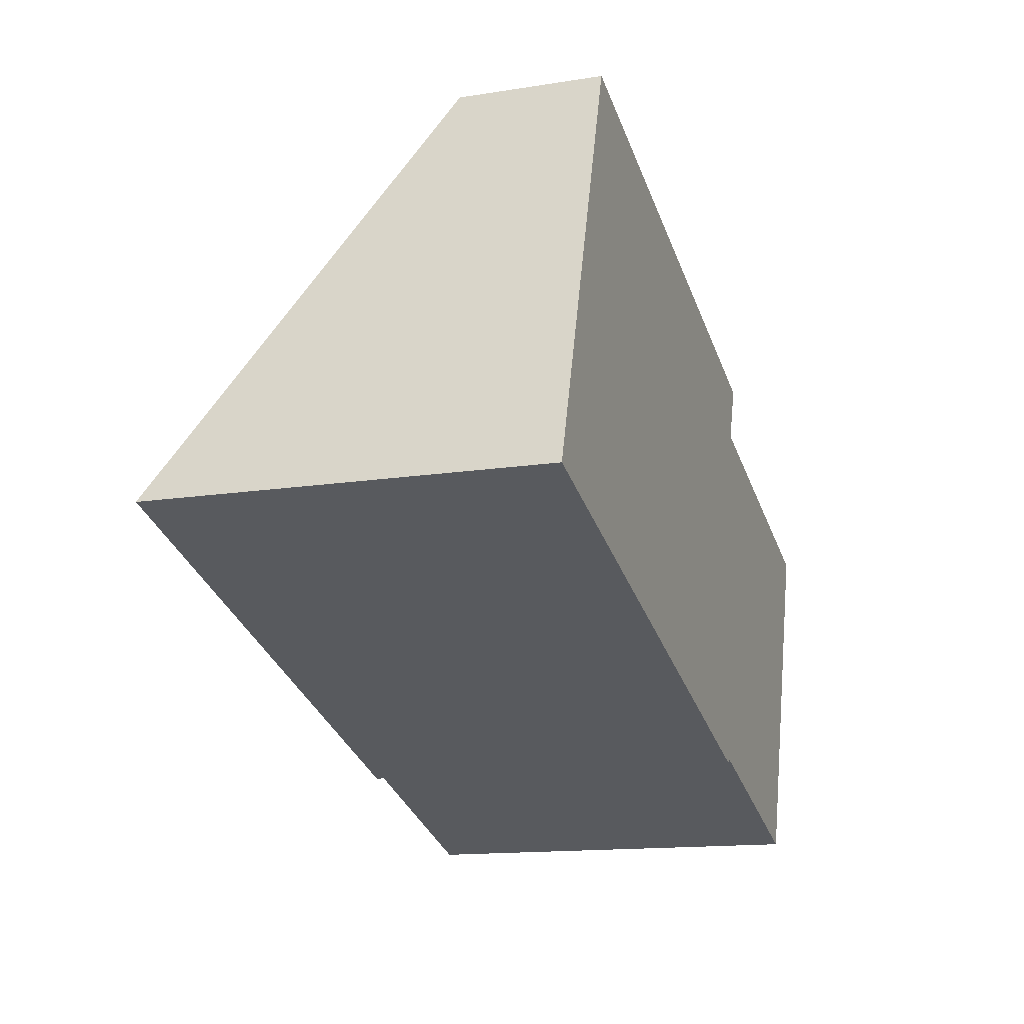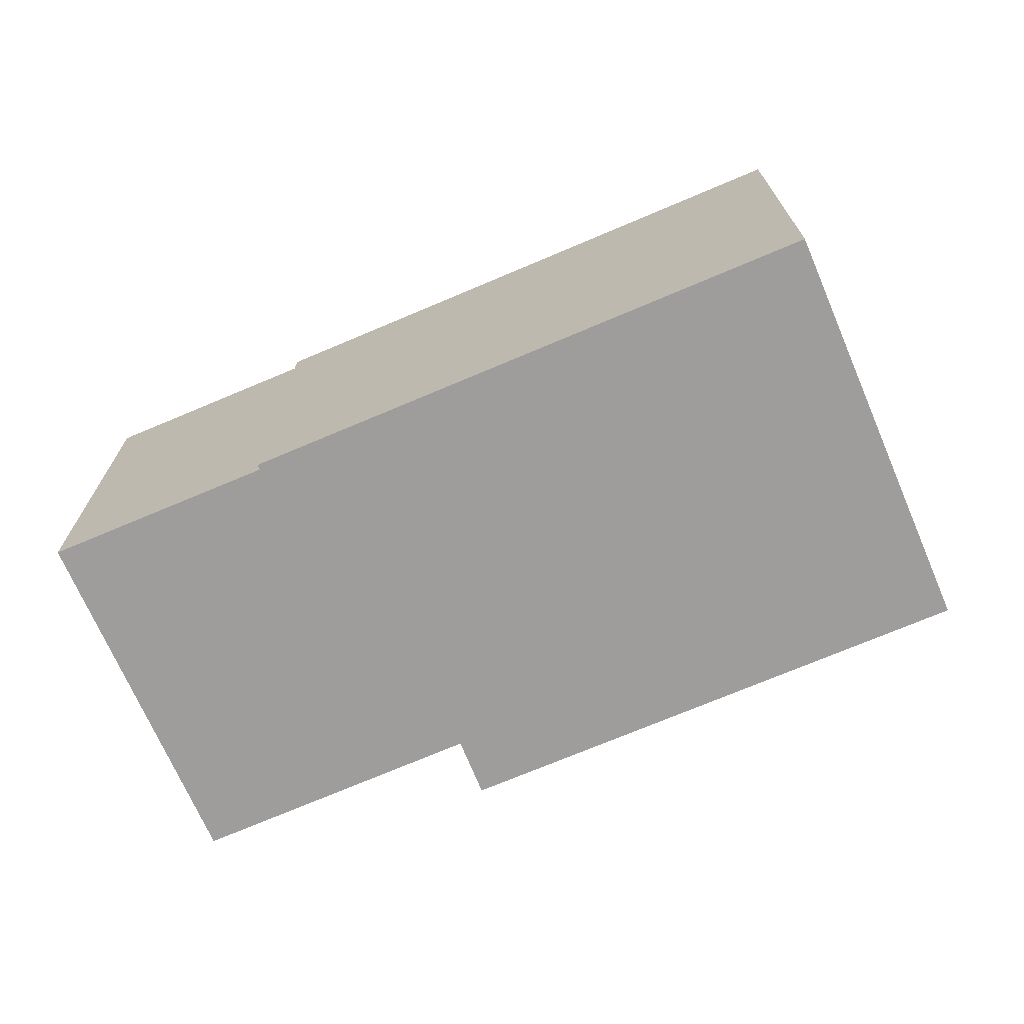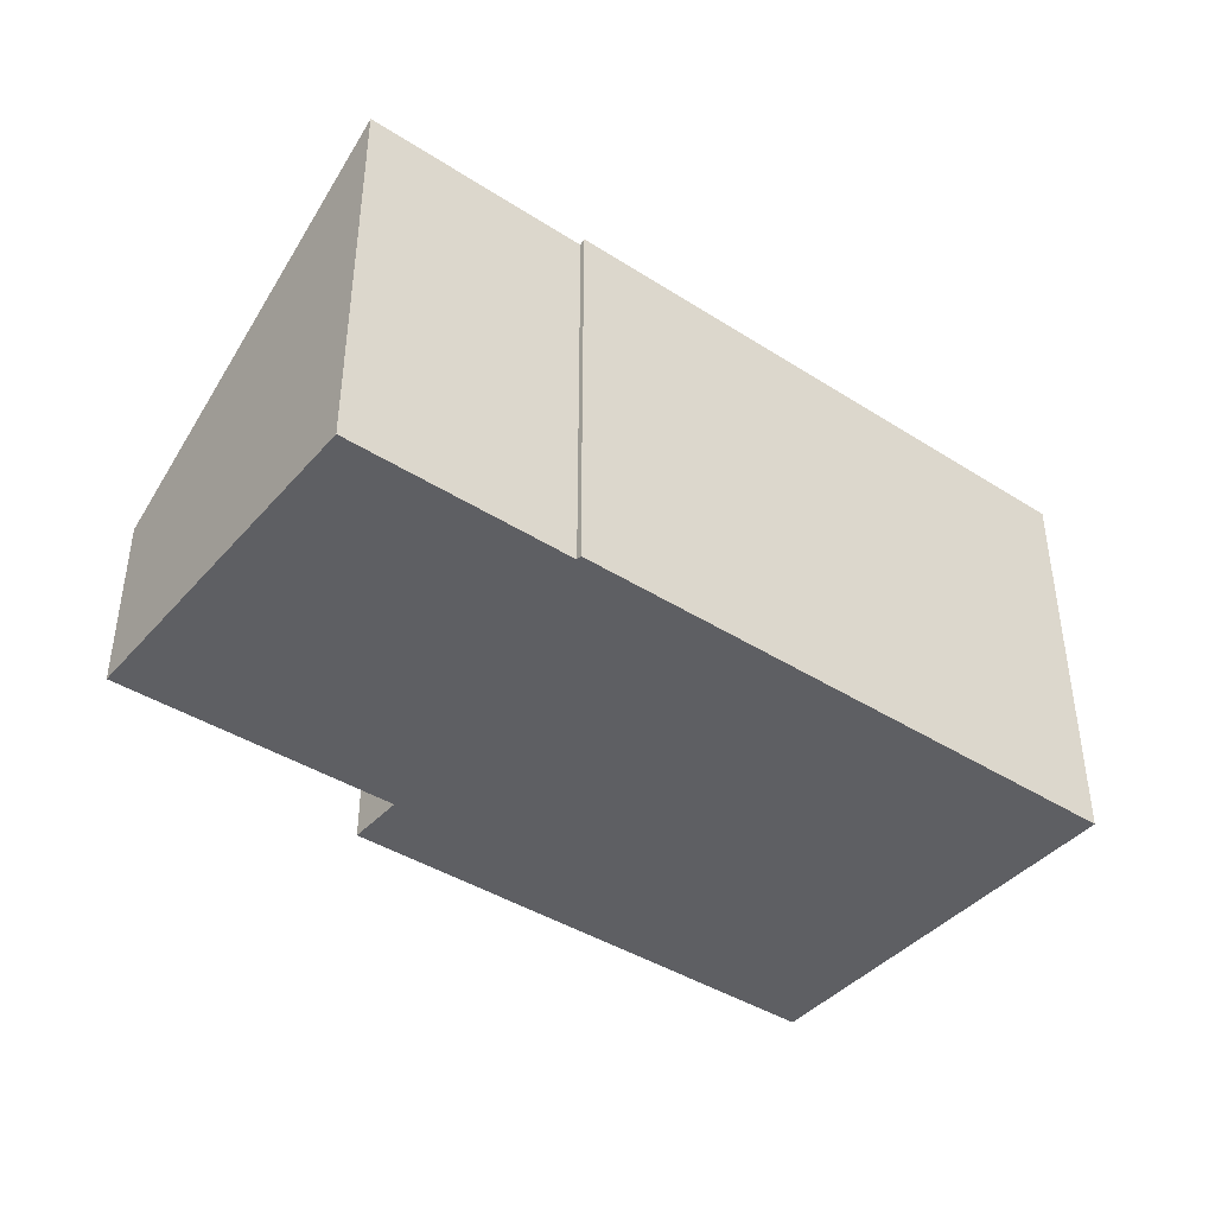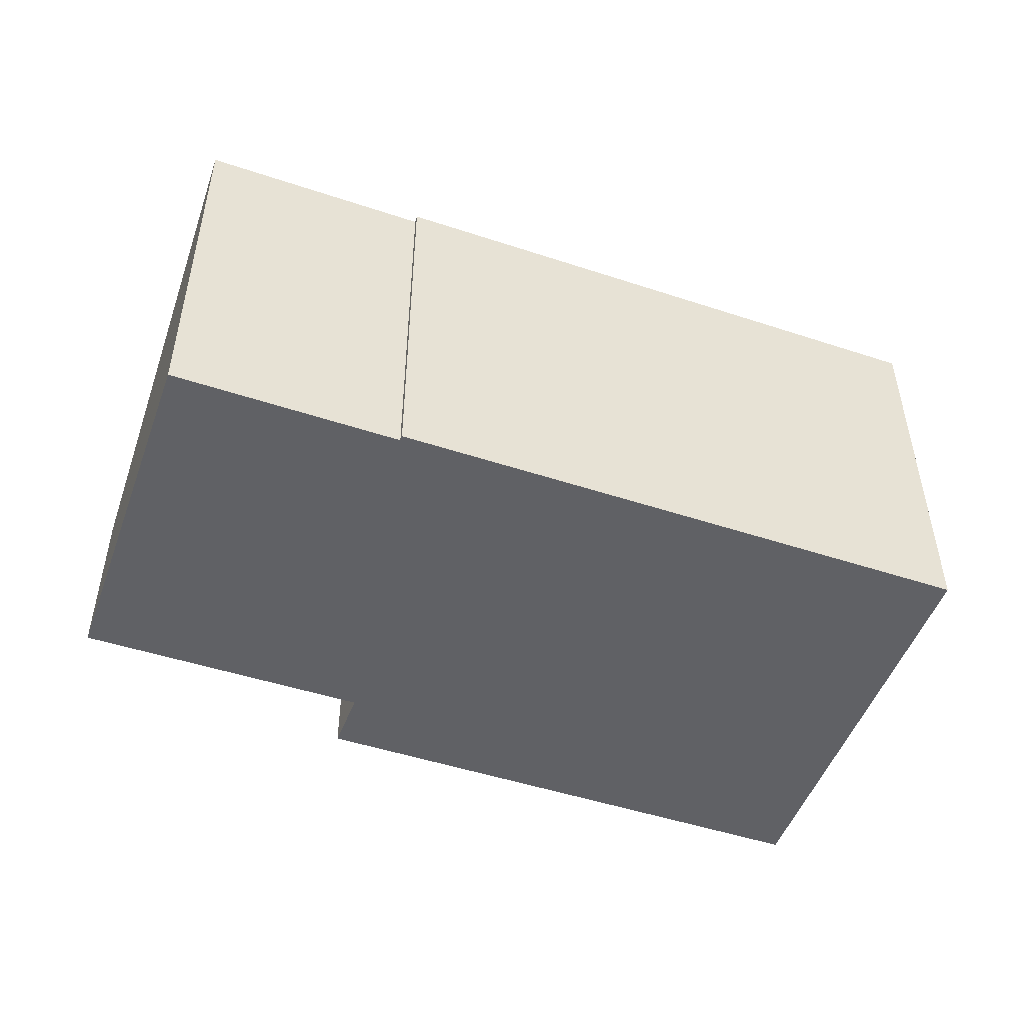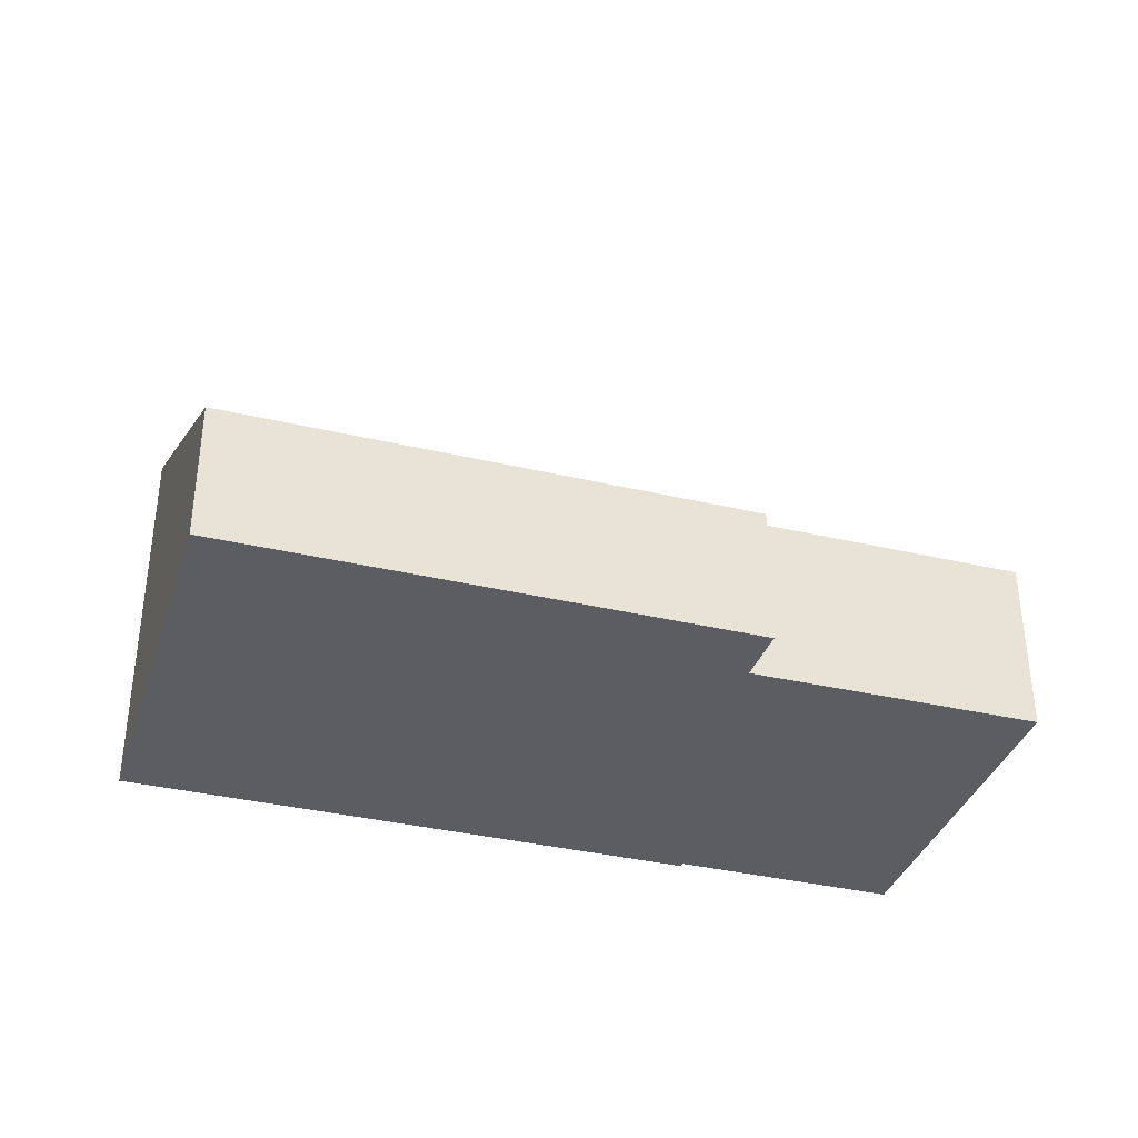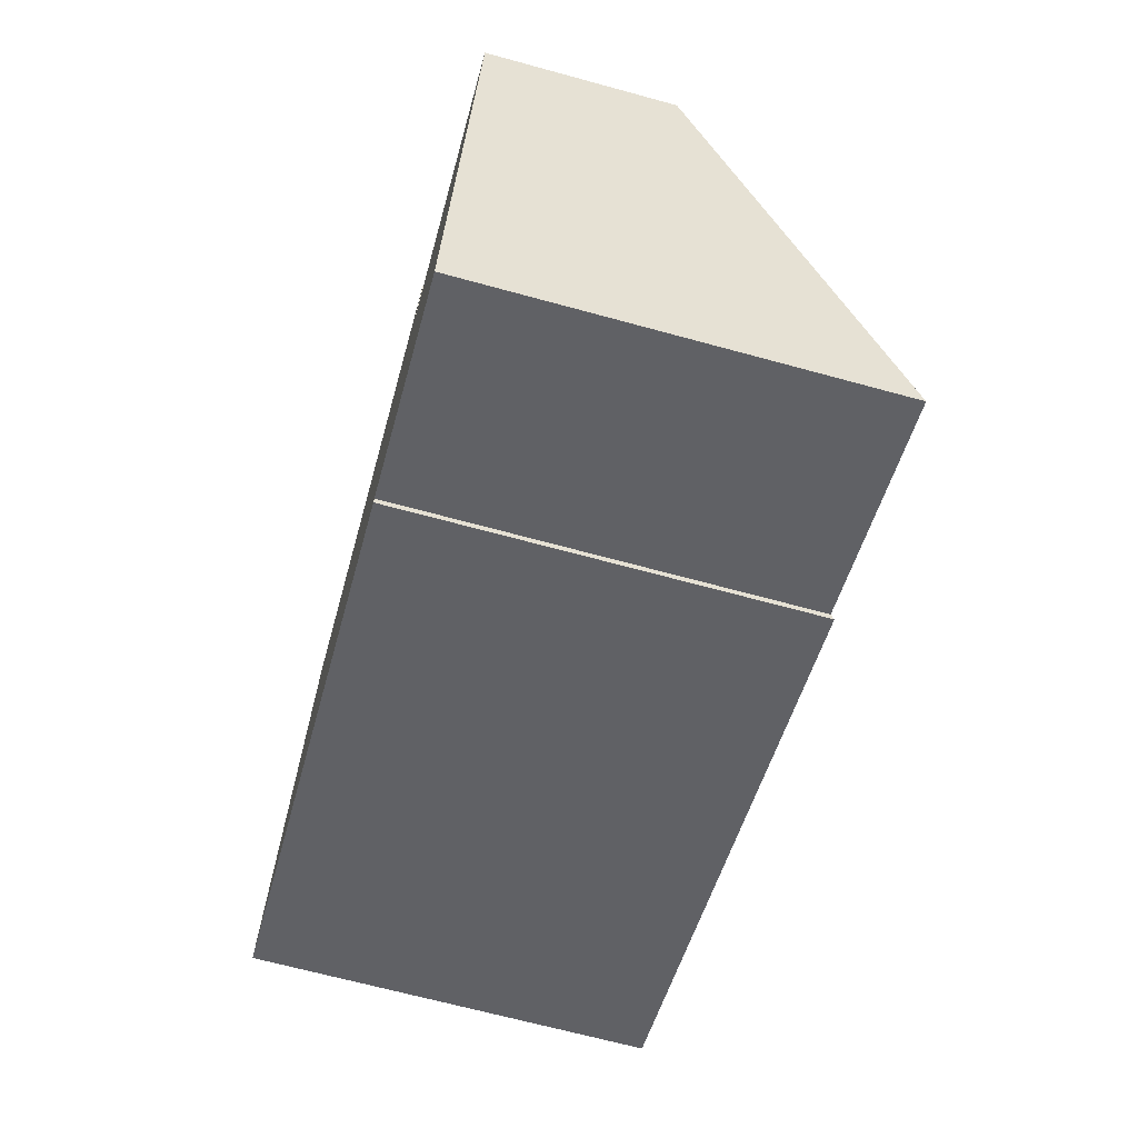
<metadata>
{"format":"obj","ext":"obj","renderer":"f3d","projection":"perspective","resolution":1024,"background":"white","views":[{"elev":-14.3,"azim":-70.8,"up":"+Z"},{"elev":-70.6,"azim":-139.4,"up":"+Y"},{"elev":-41.9,"azim":160.0,"up":"+Y"},{"elev":-49.8,"azim":177.6,"up":"+Y"},{"elev":-36.1,"azim":0.2,"up":"+Y"},{"elev":-67.7,"azim":74.7,"up":"+Z"}]}
</metadata>
<code>
v  0 7.379 4.518e-16
v  10.52 7.351 -3.214
v  10.49 7.411 -3.309
v  16.61 3.286 1.96
v  14.6 7.367 -4.509
v  11.4 3.296 3.56
v  2.363 2.613 7.551
v  11.76 2.623 4.619
v  14.6 2.761e-16 -4.509
v  16.61 -1.2e-16 1.96
v  10.49 2.026e-16 -3.309
v  10.52 1.968e-16 -3.214
v  11.4 -2.18e-16 3.56
v  11.76 -2.828e-16 4.619
v  0 0 0
v  2.363 -4.624e-16 7.551
g defaultobject
f 1 2 3
f 2 4 5
f 4 2 1
f 4 1 6
f 6 1 7
f 6 7 8
f 4 9 5
f 9 4 10
f 2 11 3
f 11 2 12
f 8 13 6
f 13 8 14
f 9 2 5
f 2 9 12
f 11 1 3
f 1 11 15
f 15 7 1
f 7 15 16
f 7 14 8
f 14 7 16
f 13 4 6
f 4 13 10
f 10 12 9
f 12 10 13
f 12 15 11
f 15 12 13
f 15 13 14
f 15 14 16

</code>
